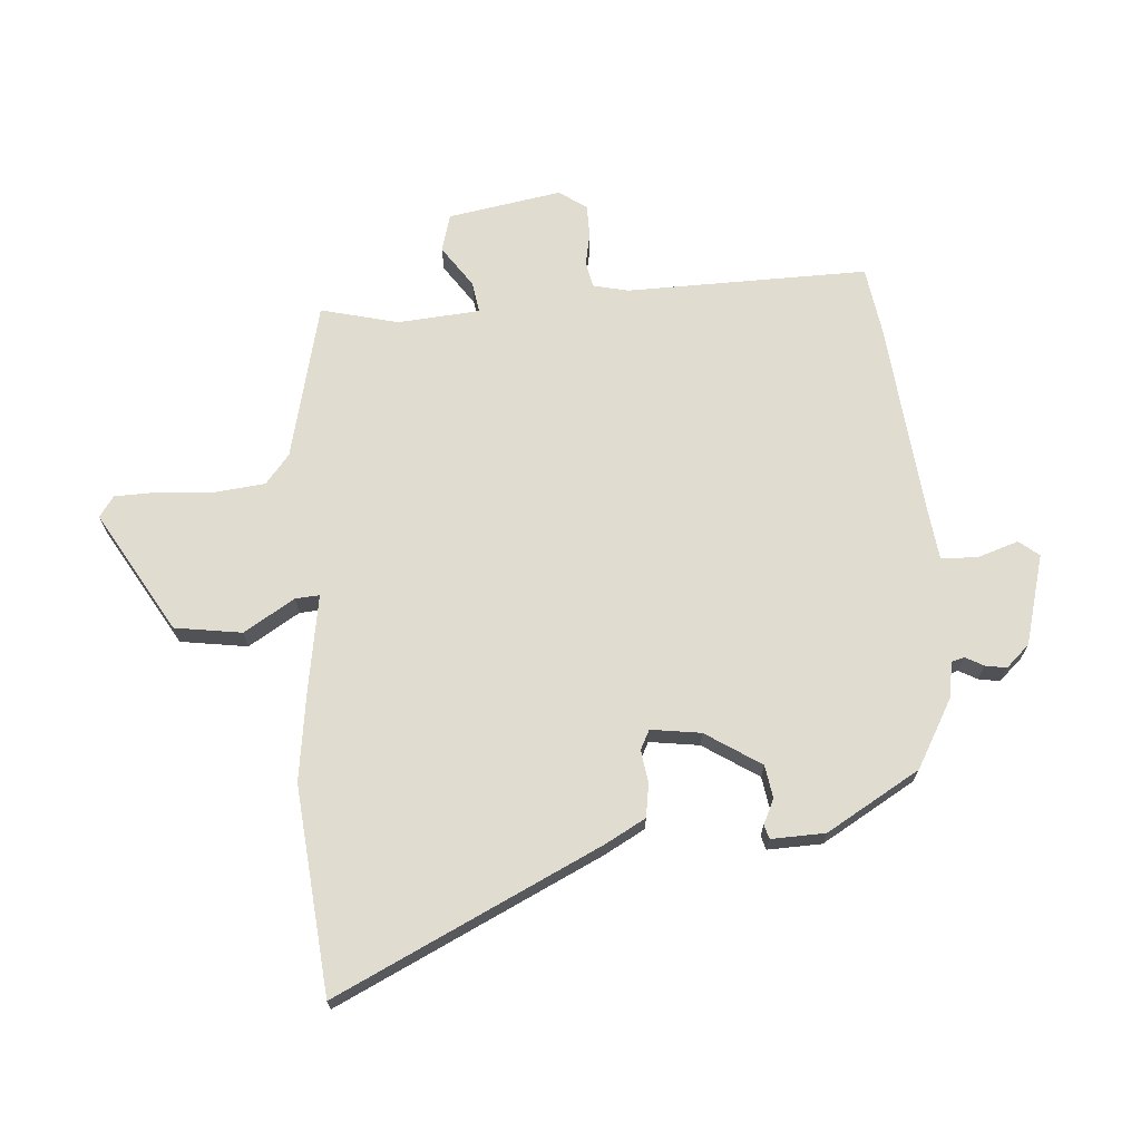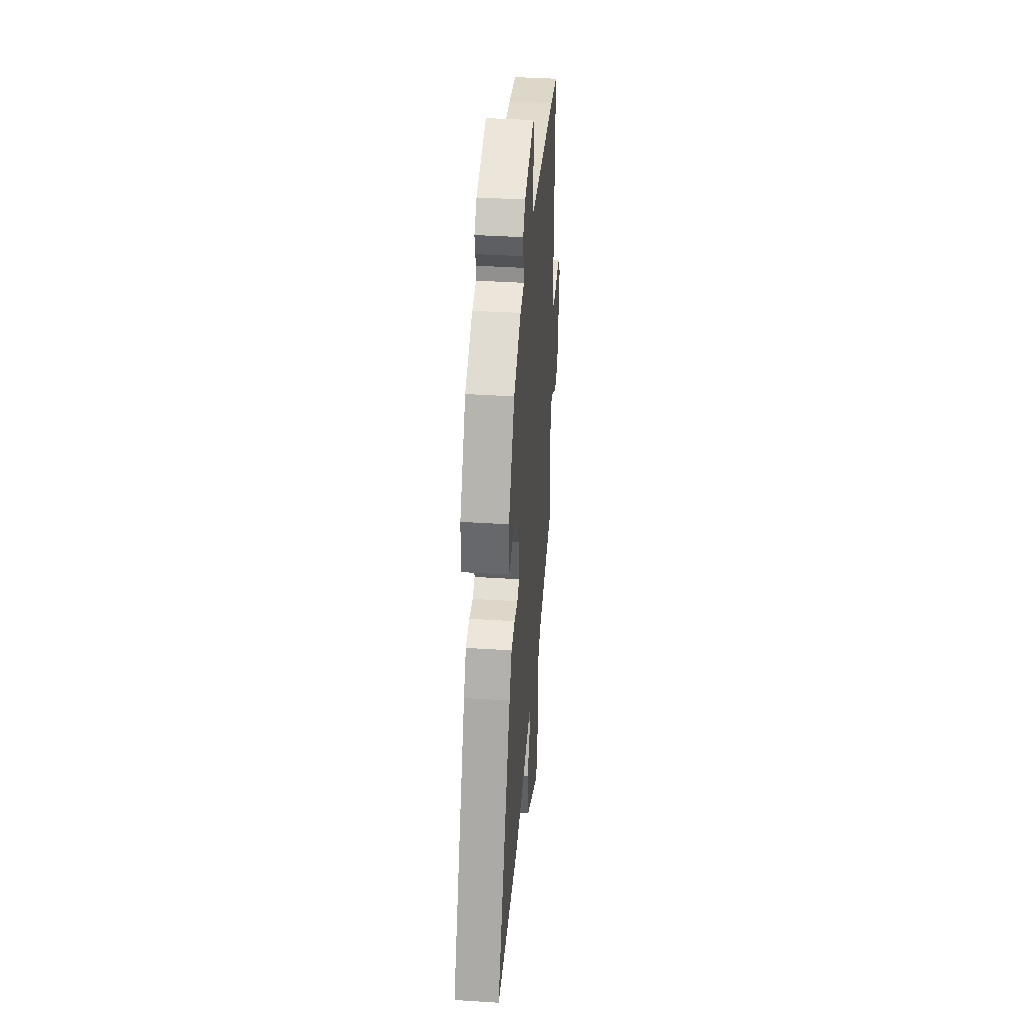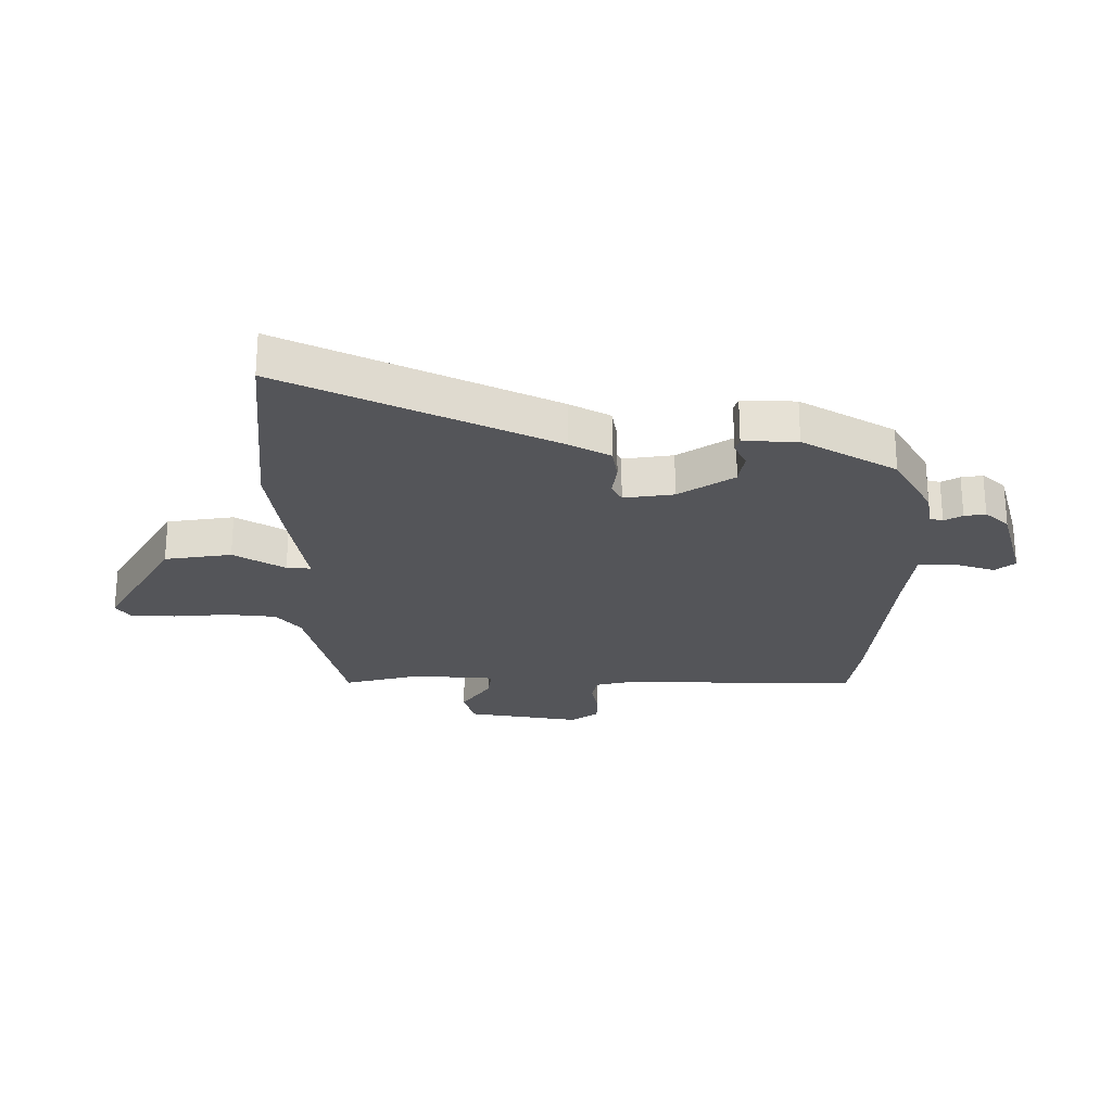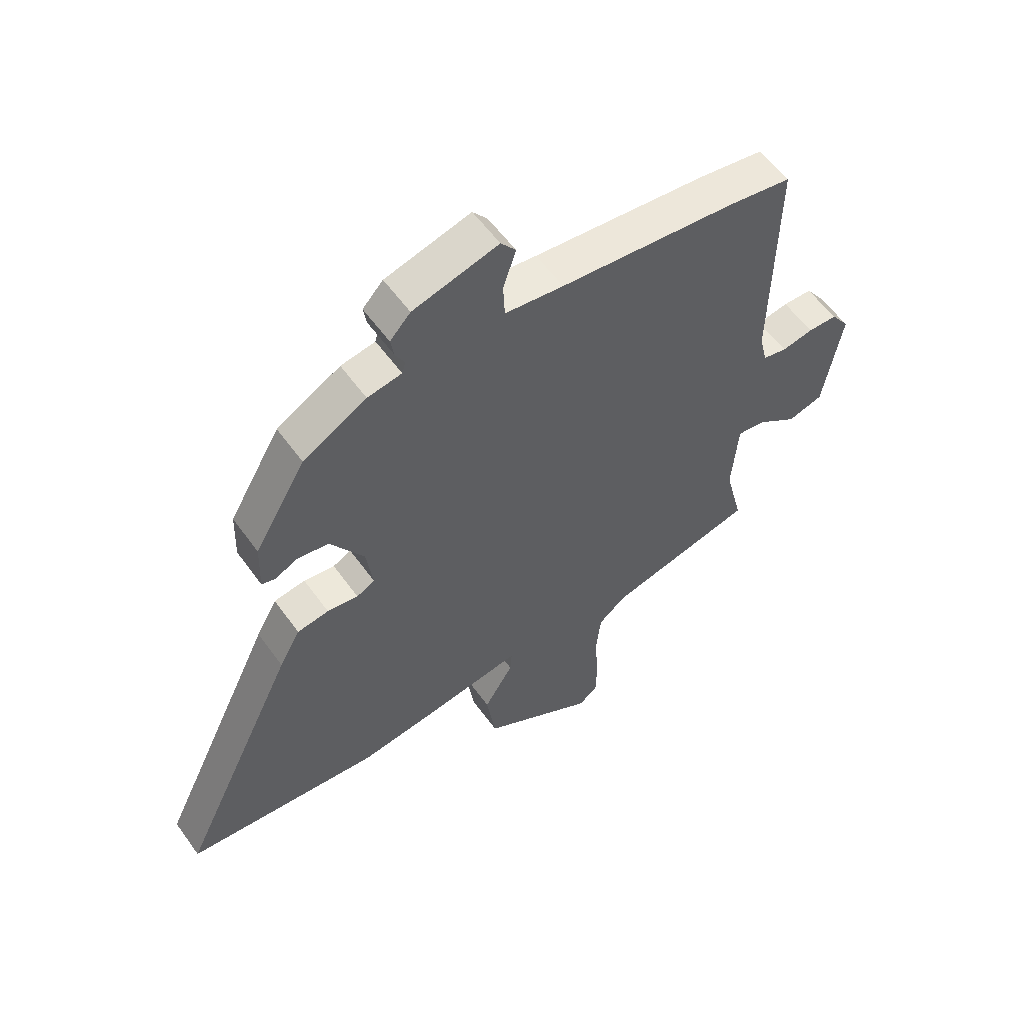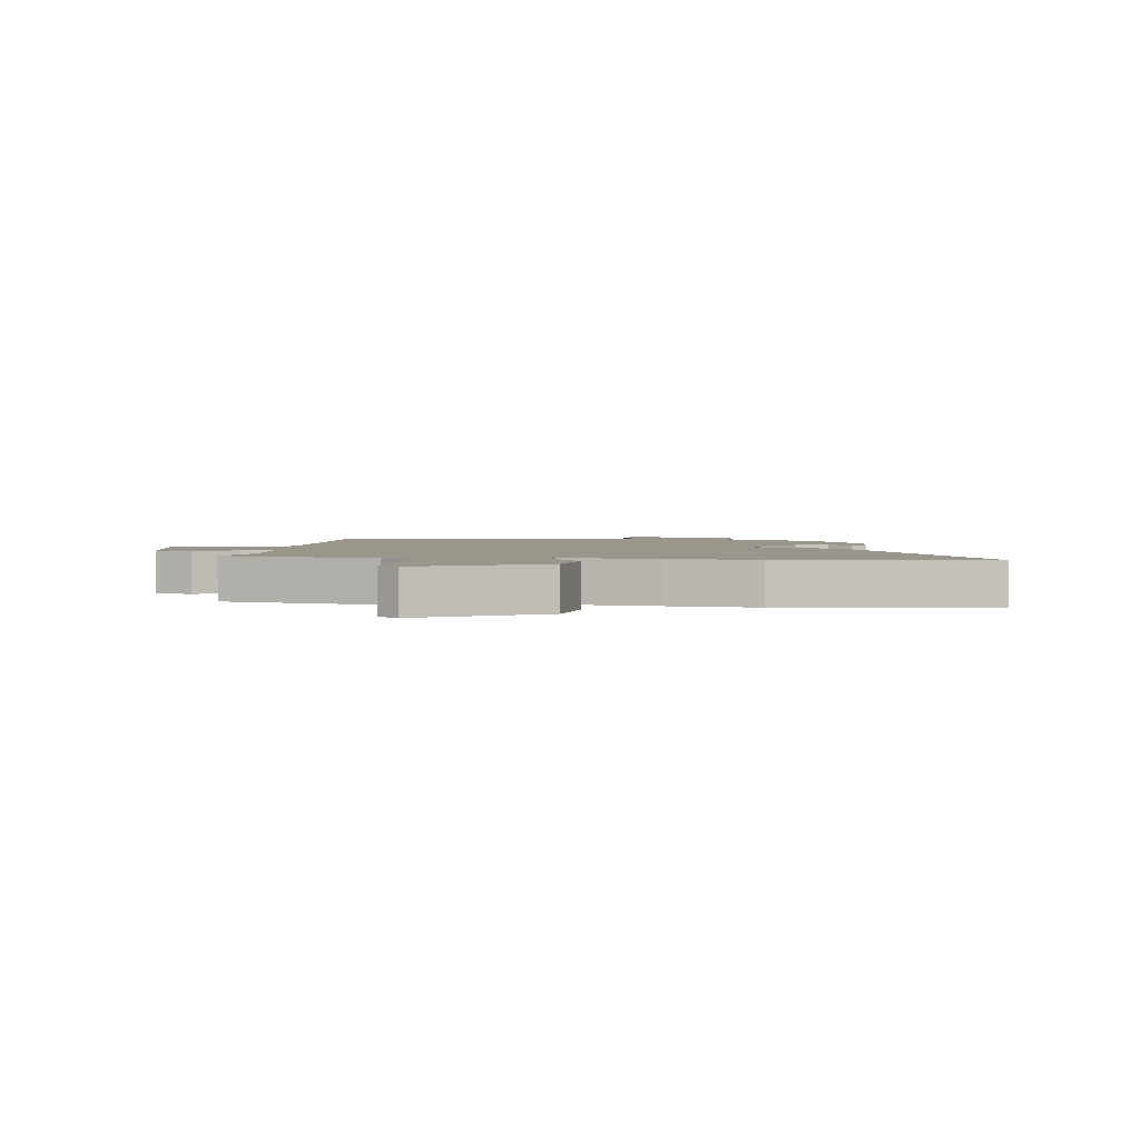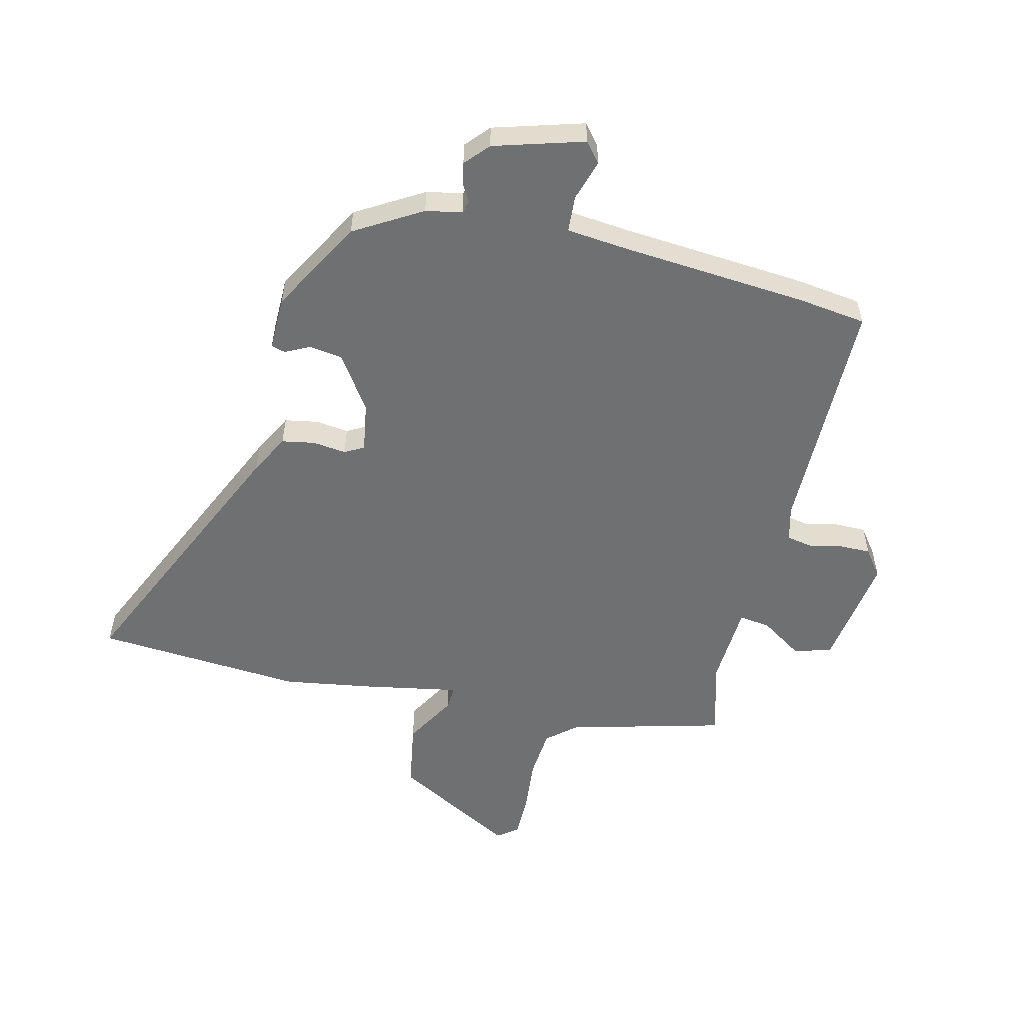
<metadata>
{"format":"obj","ext":"obj","renderer":"f3d","projection":"perspective","resolution":1024,"background":"white","views":[{"elev":69.4,"azim":-94.3,"up":"+Y"},{"elev":38.9,"azim":-85.4,"up":"+Z"},{"elev":-24.8,"azim":-89.9,"up":"+Y"},{"elev":57.1,"azim":-35.3,"up":"+Z"},{"elev":2.3,"azim":-173.2,"up":"+Y"},{"elev":-54.8,"azim":-12.4,"up":"+Y"}]}
</metadata>
<code>
v -0.384 0.07 0.48
v -0.269 0.07 0.545
v -0.207 0.07 0.556
v -0.201 0.07 0.578
v -0.218 0.07 0.609
v -0.224 0.07 0.645
v -0.187 0.07 0.685
v -0.033 0.07 0.727
v -0.006 0.07 0.693
v -0.029 0.07 0.623
v -0.026 0.07 0.561
v 0.08 0.07 0.548
v 0.396 0.07 0.516
v 0.513 0.07 0.498
v 0.507 0.07 0.086
v 0.521 0.07 0.026
v 0.565 0.07 0.017
v 0.622 0.07 0.028
v 0.675 0.07 0.027
v 0.708 0.07 -0.019
v 0.675 0.07 -0.213
v 0.611 0.07 -0.231
v 0.54 0.07 -0.182
v 0.487 0.07 -0.174
v 0.476 0.07 -0.314
v 0.509 0.07 -0.446
v 0.242 0.07 -0.51
v 0.192 0.07 -0.551
v 0.183 0.07 -0.635
v 0.19 0.07 -0.729
v 0.188 0.07 -0.805
v 0.153 0.07 -0.83
v -0.053 0.07 -0.71
v -0.07 0.07 -0.596
v -0.017 0.07 -0.509
v -0.014 0.07 -0.468
v -0.179 0.07 -0.495
v -0.331 0.07 -0.516
v -0.685 0.07 -0.483
v -0.469 0.07 -0.033
v -0.431 0.07 0.036
v -0.374 0.07 0.045
v -0.318 0.07 0.037
v -0.285 0.07 0.054
v -0.297 0.07 0.139
v -0.358 0.07 0.233
v -0.414 0.07 0.242
v -0.456 0.07 0.222
v -0.48 0.07 0.229
v -0.477 0.07 0.321
v -0.384 0 0.48
v -0.269 0 0.545
v -0.207 0 0.556
v -0.201 0 0.578
v -0.218 0 0.609
v -0.224 0 0.645
v -0.187 0 0.685
v -0.033 0 0.727
v -0.006 0 0.693
v -0.029 0 0.623
v -0.026 0 0.561
v 0.08 0 0.548
v 0.396 0 0.516
v 0.513 0 0.498
v 0.507 0 0.086
v 0.521 0 0.026
v 0.565 0 0.017
v 0.622 0 0.028
v 0.675 0 0.027
v 0.708 0 -0.019
v 0.675 0 -0.213
v 0.611 0 -0.231
v 0.54 0 -0.182
v 0.487 0 -0.174
v 0.476 0 -0.314
v 0.509 0 -0.446
v 0.242 0 -0.51
v 0.192 0 -0.551
v 0.183 0 -0.635
v 0.19 0 -0.729
v 0.188 0 -0.805
v 0.153 0 -0.83
v -0.053 0 -0.71
v -0.07 0 -0.596
v -0.017 0 -0.509
v -0.014 0 -0.468
v -0.179 0 -0.495
v -0.331 0 -0.516
v -0.685 0 -0.483
v -0.469 0 -0.033
v -0.431 0 0.036
v -0.374 0 0.045
v -0.318 0 0.037
v -0.285 0 0.054
v -0.297 0 0.139
v -0.358 0 0.233
v -0.414 0 0.242
v -0.456 0 0.222
v -0.48 0 0.229
v -0.477 0 0.321
f 47 48 49 50
f 46 47 50 1
f 45 46 1 2
f 44 45 2 3
f 40 41 42 43
f 38 39 40 43
f 36 37 38 43
f 36 43 44
f 32 33 34 35
f 32 35 36
f 29 30 31 32
f 28 29 32 36
f 27 28 36 44
f 25 26 27 44
f 20 21 22 23
f 20 23 24
f 17 18 19 20
f 16 17 20 24
f 15 16 24
f 12 13 14 15
f 11 12 15 24
f 7 8 9 10
f 7 10 11
f 4 5 6 7
f 4 7 11 24
f 24 25 44
f 3 4 24 44
f 100 99 98 97
f 51 100 97 96
f 52 51 96 95
f 53 52 95 94
f 93 92 91 90
f 93 90 89 88
f 93 88 87 86
f 94 93 86
f 85 84 83 82
f 86 85 82
f 82 81 80 79
f 86 82 79 78
f 94 86 78 77
f 94 77 76 75
f 73 72 71 70
f 74 73 70
f 70 69 68 67
f 74 70 67 66
f 74 66 65
f 65 64 63 62
f 74 65 62 61
f 60 59 58 57
f 61 60 57
f 57 56 55 54
f 74 61 57 54
f 94 75 74
f 94 74 54 53
f 1 51 52 2
f 2 52 53 3
f 3 53 54 4
f 4 54 55 5
f 5 55 56 6
f 6 56 57 7
f 7 57 58 8
f 8 58 59 9
f 9 59 60 10
f 10 60 61 11
f 11 61 62 12
f 12 62 63 13
f 13 63 64 14
f 14 64 65 15
f 15 65 66 16
f 16 66 67 17
f 17 67 68 18
f 18 68 69 19
f 19 69 70 20
f 20 70 71 21
f 21 71 72 22
f 22 72 73 23
f 23 73 74 24
f 24 74 75 25
f 25 75 76 26
f 26 76 77 27
f 27 77 78 28
f 28 78 79 29
f 29 79 80 30
f 30 80 81 31
f 31 81 82 32
f 32 82 83 33
f 33 83 84 34
f 34 84 85 35
f 35 85 86 36
f 36 86 87 37
f 37 87 88 38
f 38 88 89 39
f 39 89 90 40
f 40 90 91 41
f 41 91 92 42
f 42 92 93 43
f 43 93 94 44
f 44 94 95 45
f 45 95 96 46
f 46 96 97 47
f 47 97 98 48
f 48 98 99 49
f 49 99 100 50
f 50 100 51 1

</code>
